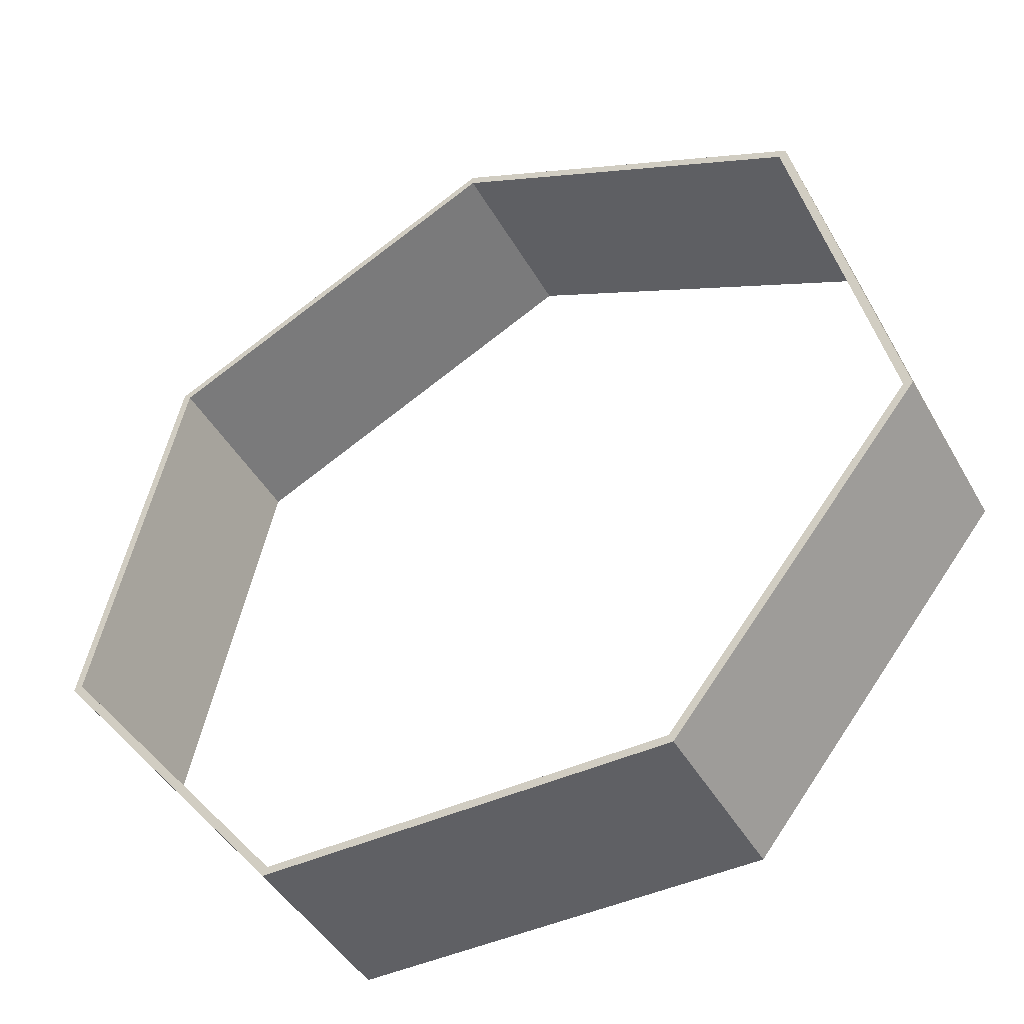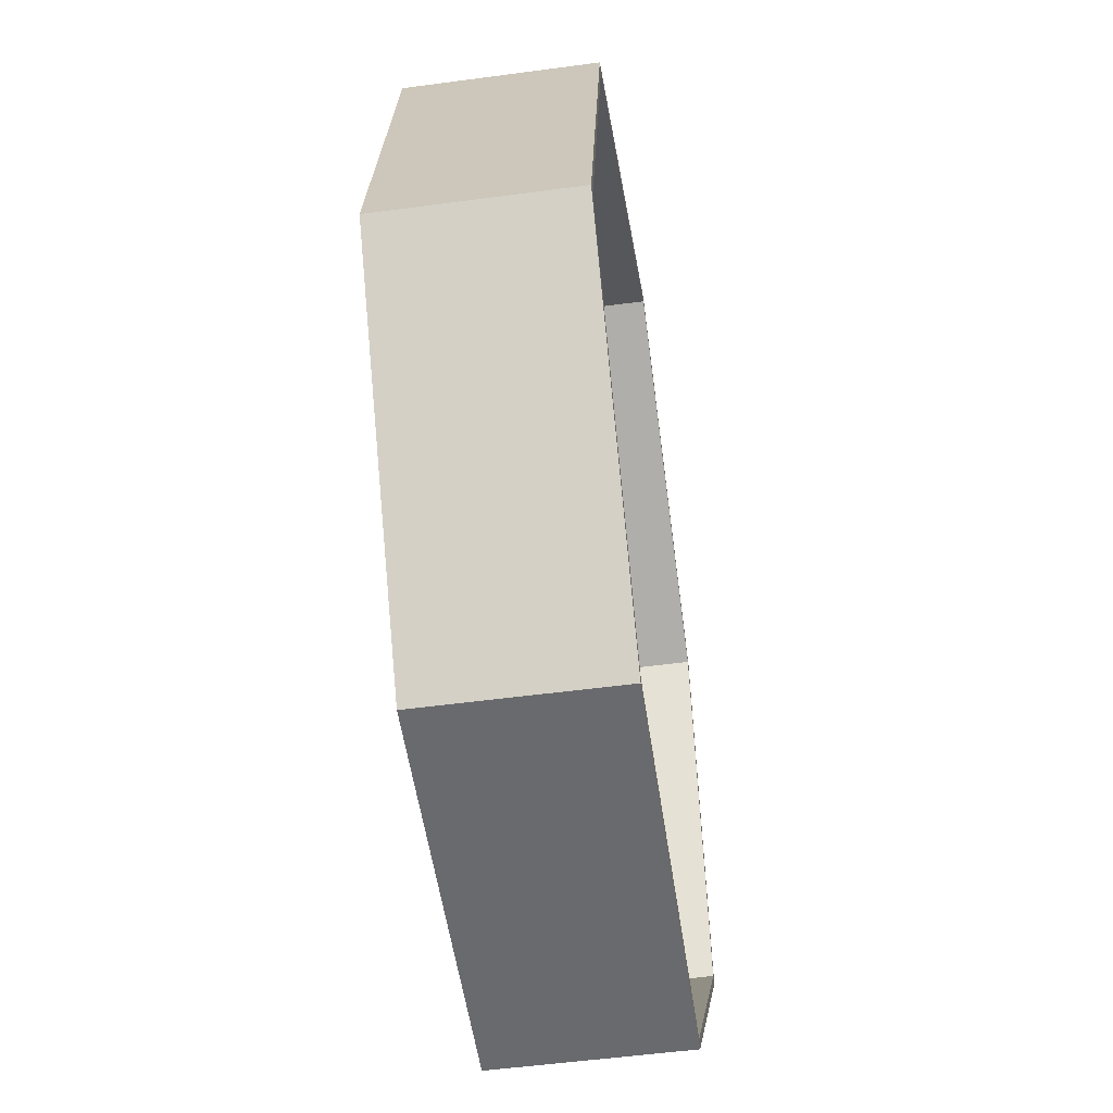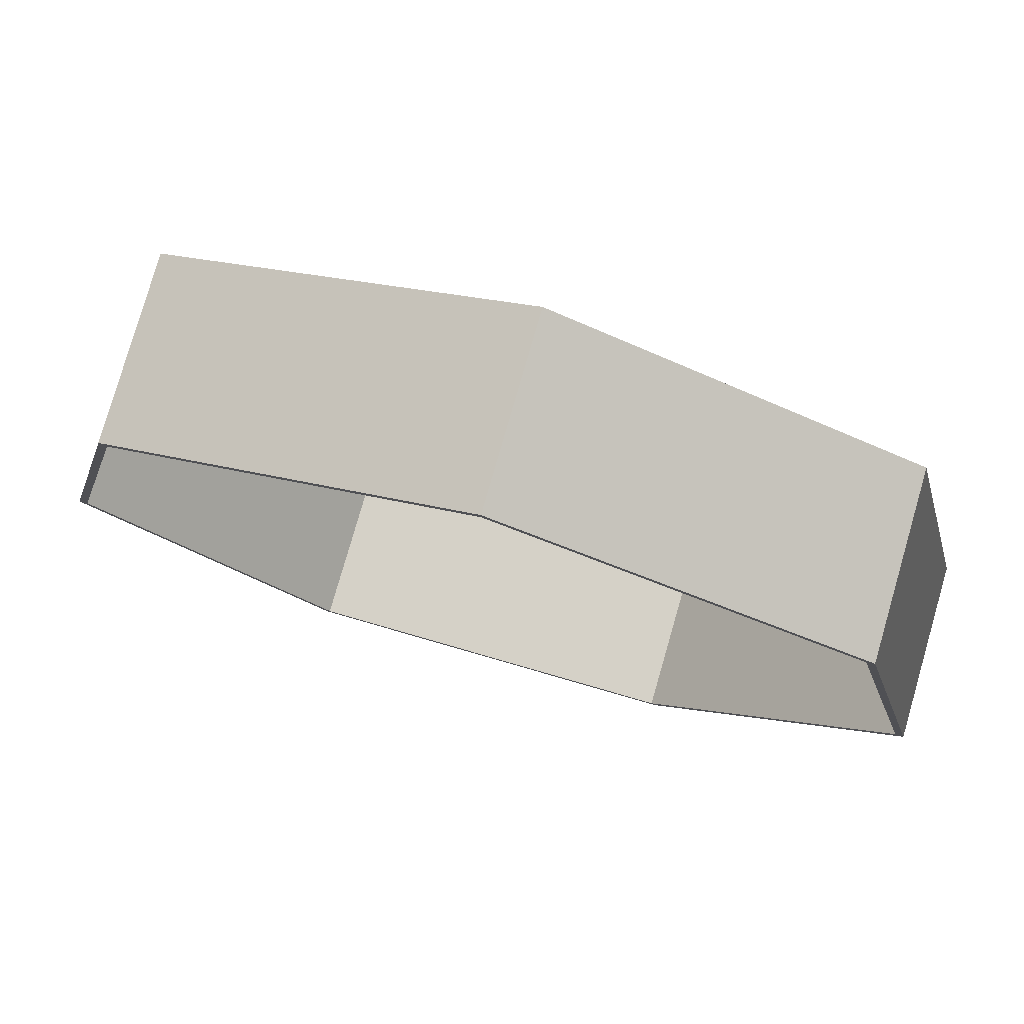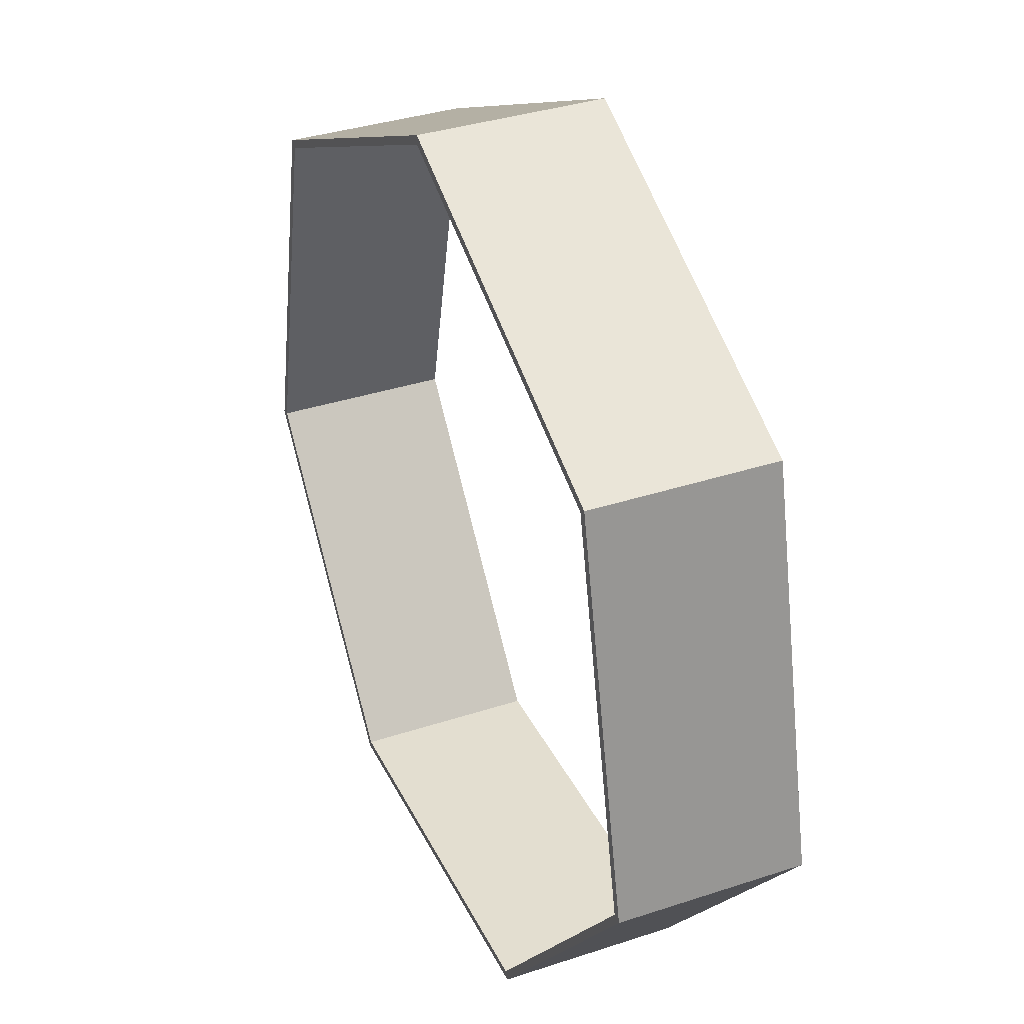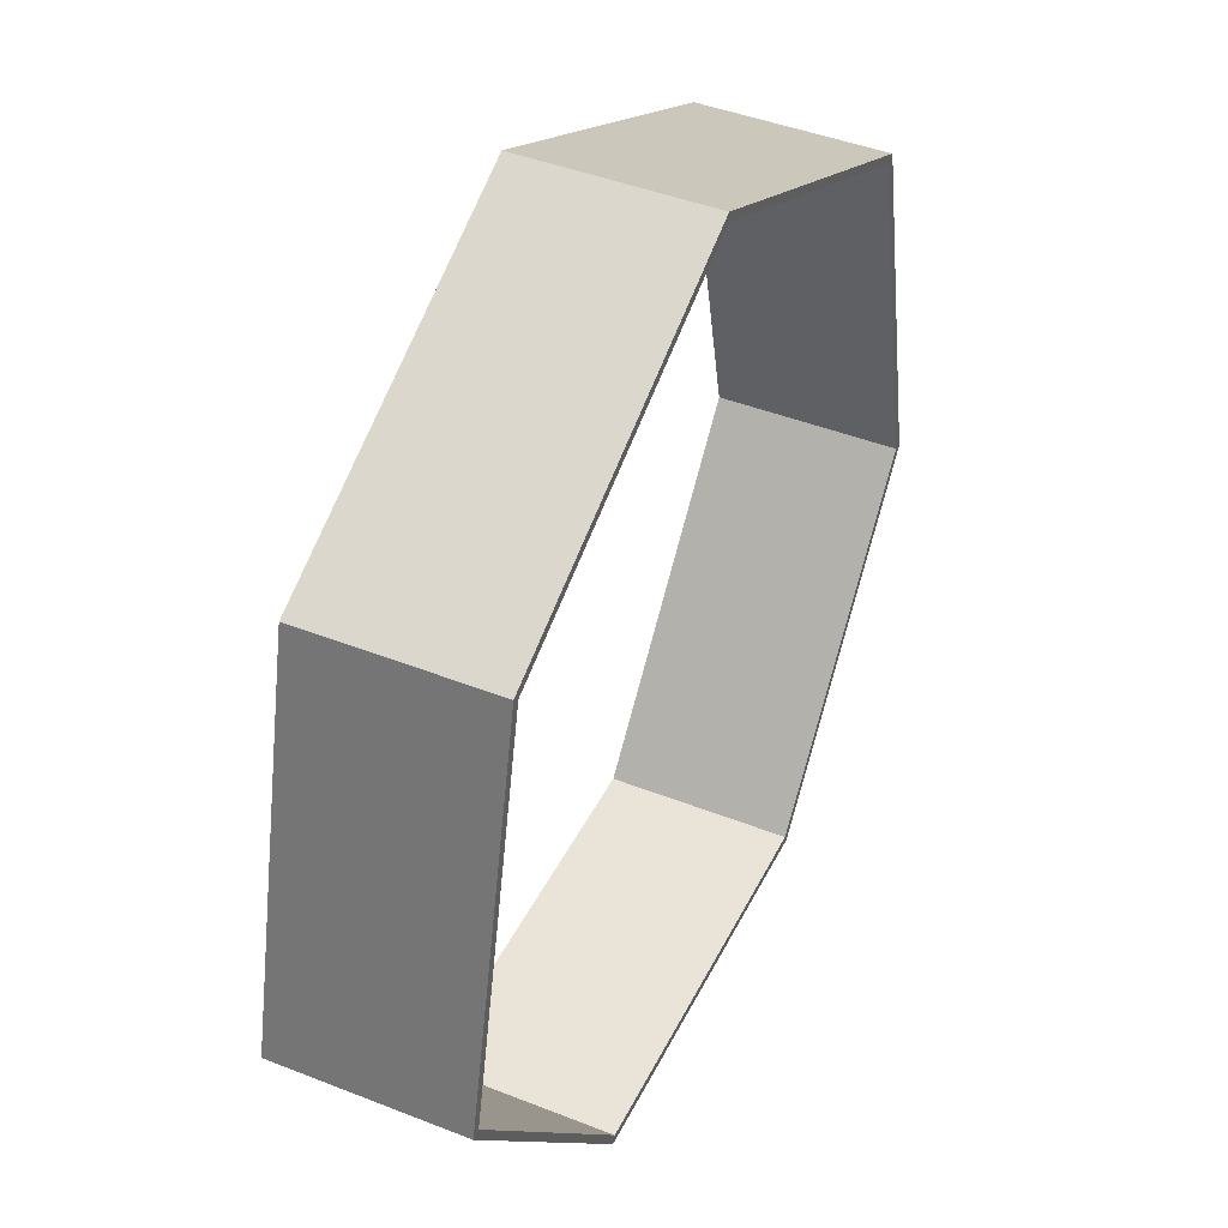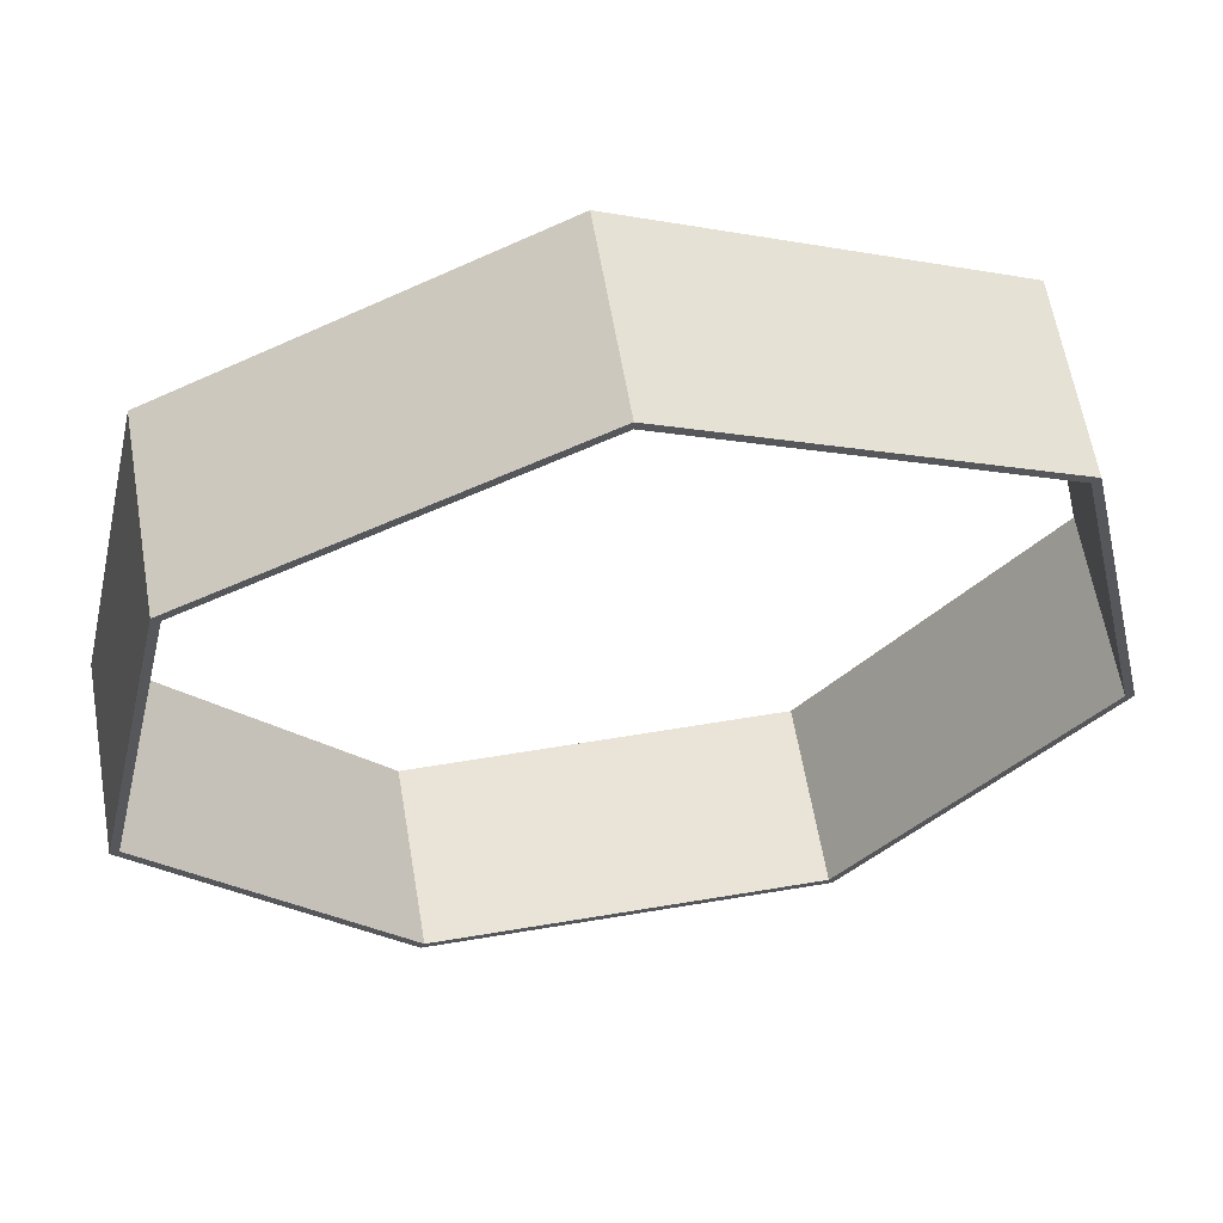
<metadata>
{"format":"obj","ext":"obj","renderer":"f3d","projection":"perspective","resolution":1024,"background":"white","views":[{"elev":-44.5,"azim":-152.1,"up":"+Z"},{"elev":-53.1,"azim":-81.8,"up":"+Z"},{"elev":78.9,"azim":16.1,"up":"+Z"},{"elev":35.7,"azim":-113.5,"up":"+Z"},{"elev":43.4,"azim":-65.0,"up":"+Z"},{"elev":61.2,"azim":170.3,"up":"+Z"}]}
</metadata>
<code>
o Cylinder
v 0 0.2 1
v 0 -0.2 1
v 0.7818 0.2 0.6235
v 0.7818 -0.2 0.6235
v 0.9749 0.2 -0.2225
v 0.9749 -0.2 -0.2225
v 0.4339 0.2 -0.901
v 0.4339 -0.2 -0.901
v -0.4339 0.2 -0.901
v -0.4339 -0.2 -0.901
v -0.9749 0.2 -0.2225
v -0.9749 -0.2 -0.2225
v -0.7818 0.2 0.6235
v -0.7818 -0.2 0.6235
v 0 0.2 0.98
v 0 -0.2 0.98
v 0.7662 0.2 0.611
v 0.7662 -0.2 0.611
v 0.9554 0.2 -0.2181
v 0.9554 -0.2 -0.2181
v 0.4252 0.2 -0.883
v 0.4252 -0.2 -0.883
v -0.4252 0.2 -0.8829
v -0.4252 -0.2 -0.8829
v -0.9554 0.2 -0.2181
v -0.9554 -0.2 -0.2181
v -0.7662 0.2 0.611
v -0.7662 -0.2 0.611
f 1 2 4 3
f 17 18 16 15
f 1 3 17 15
f 4 2 16 18
f 3 4 6 5
f 19 20 18 17
f 3 5 19 17
f 6 4 18 20
f 5 6 8 7
f 21 22 20 19
f 5 7 21 19
f 8 6 20 22
f 7 8 10 9
f 23 24 22 21
f 7 9 23 21
f 10 8 22 24
f 9 10 12 11
f 25 26 24 23
f 9 11 25 23
f 12 10 24 26
f 11 12 14 13
f 27 28 26 25
f 11 13 27 25
f 14 12 26 28
f 13 14 2 1
f 15 16 28 27
f 13 1 15 27
f 2 14 28 16

</code>
